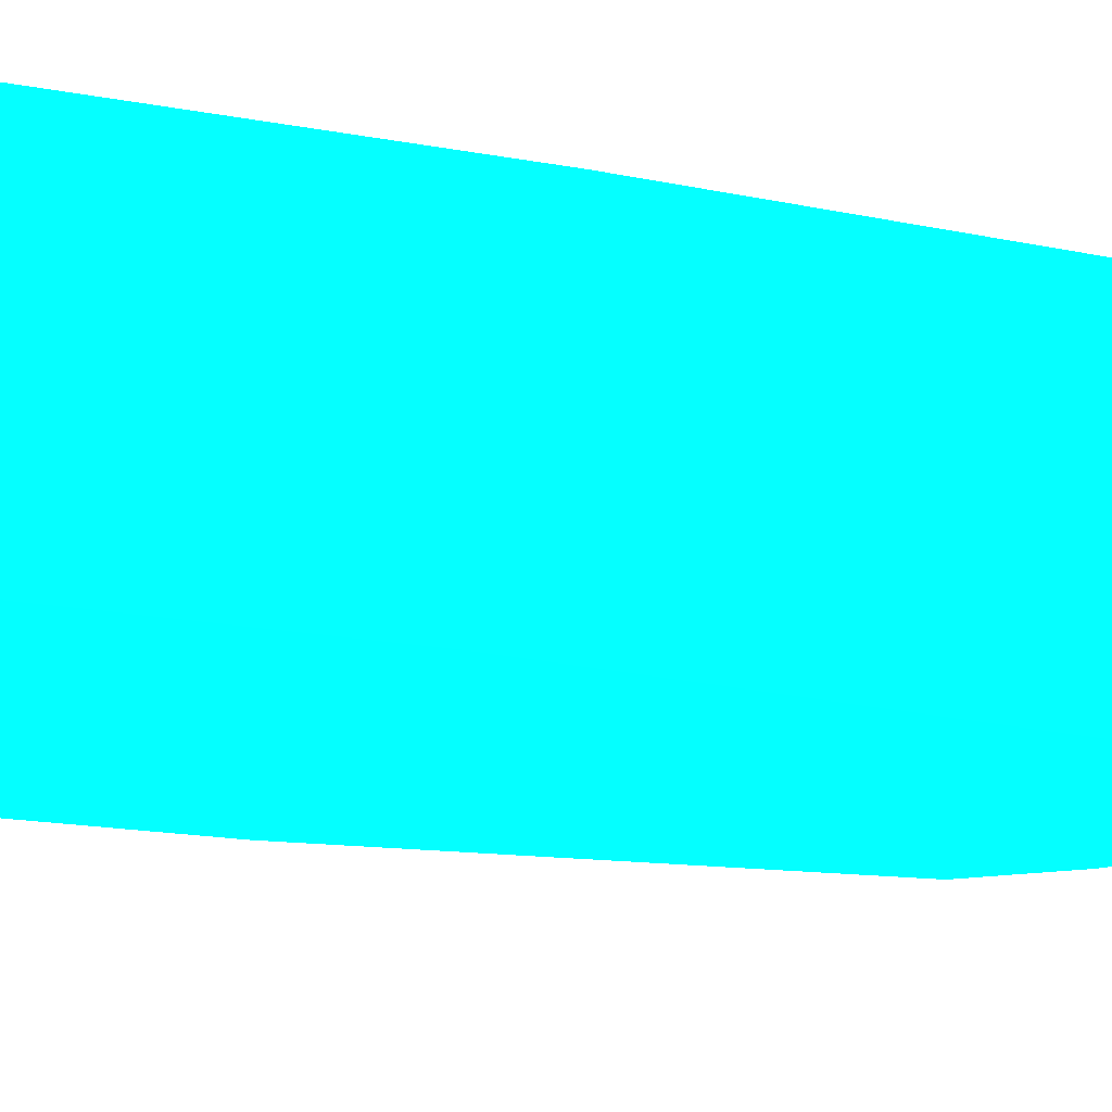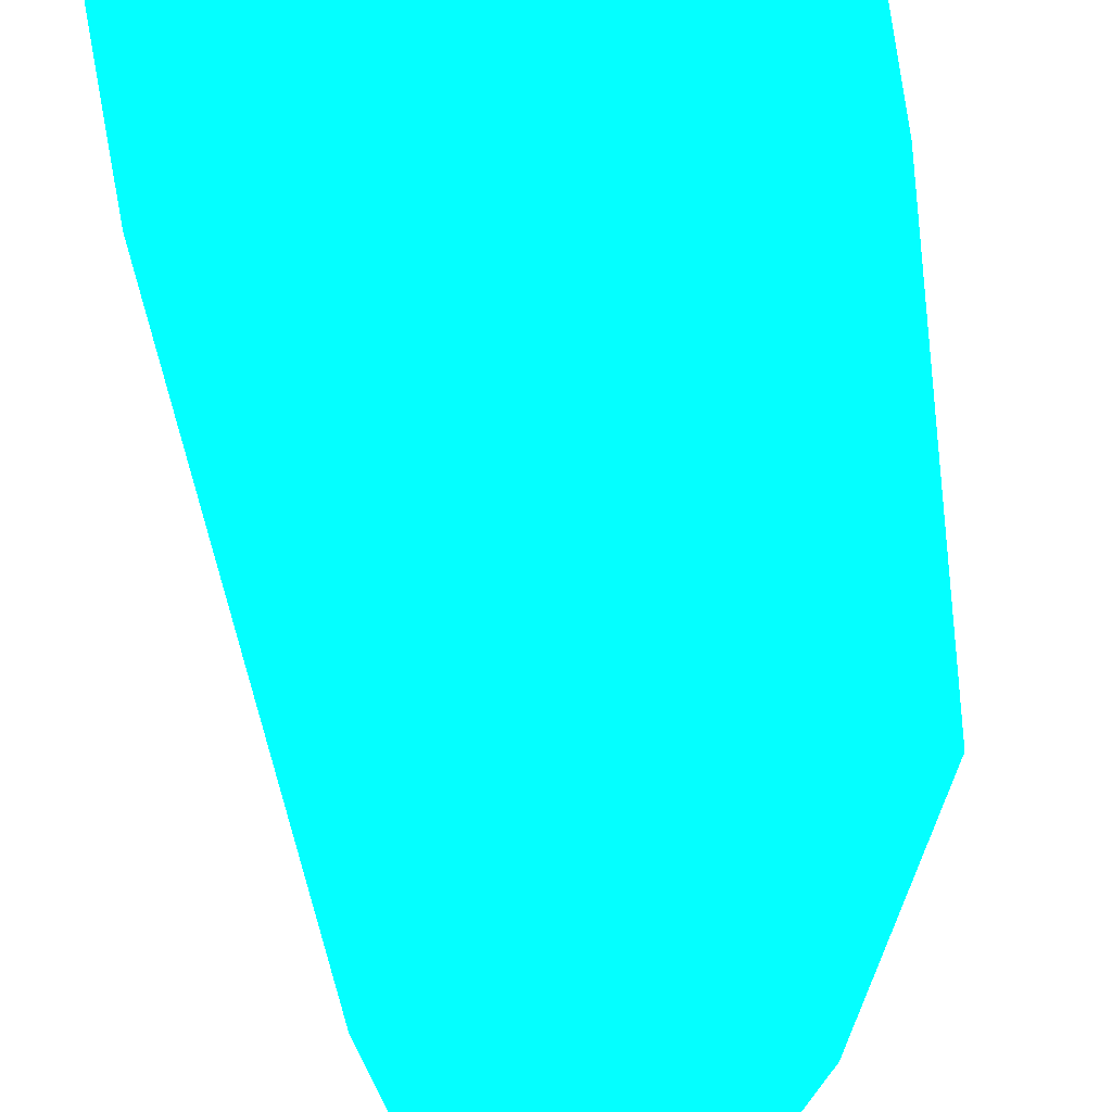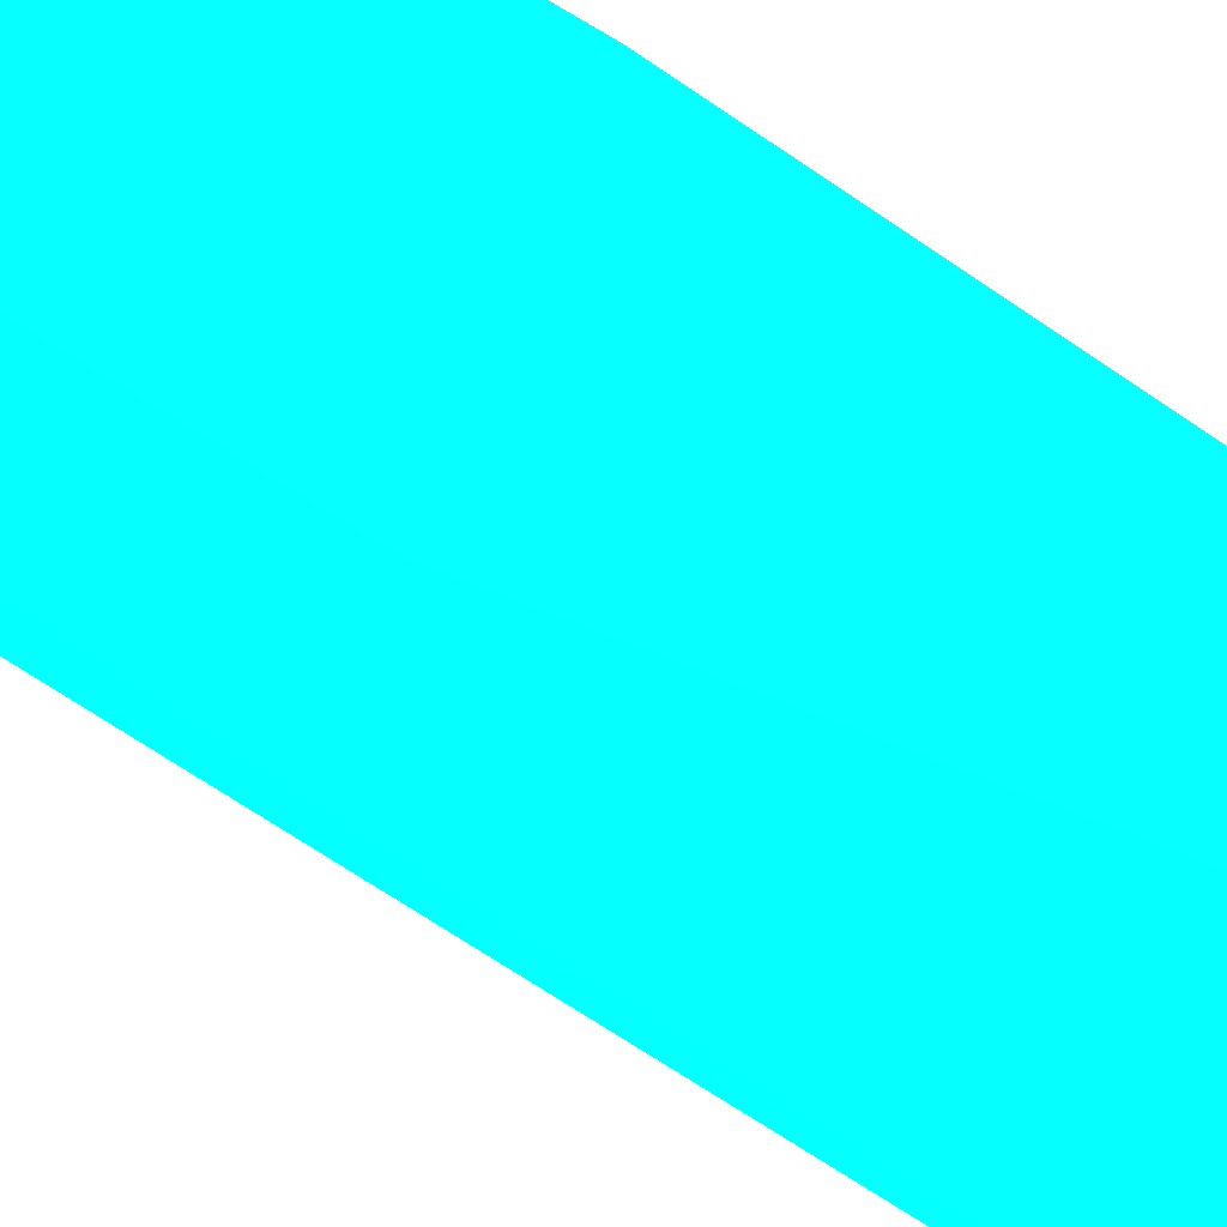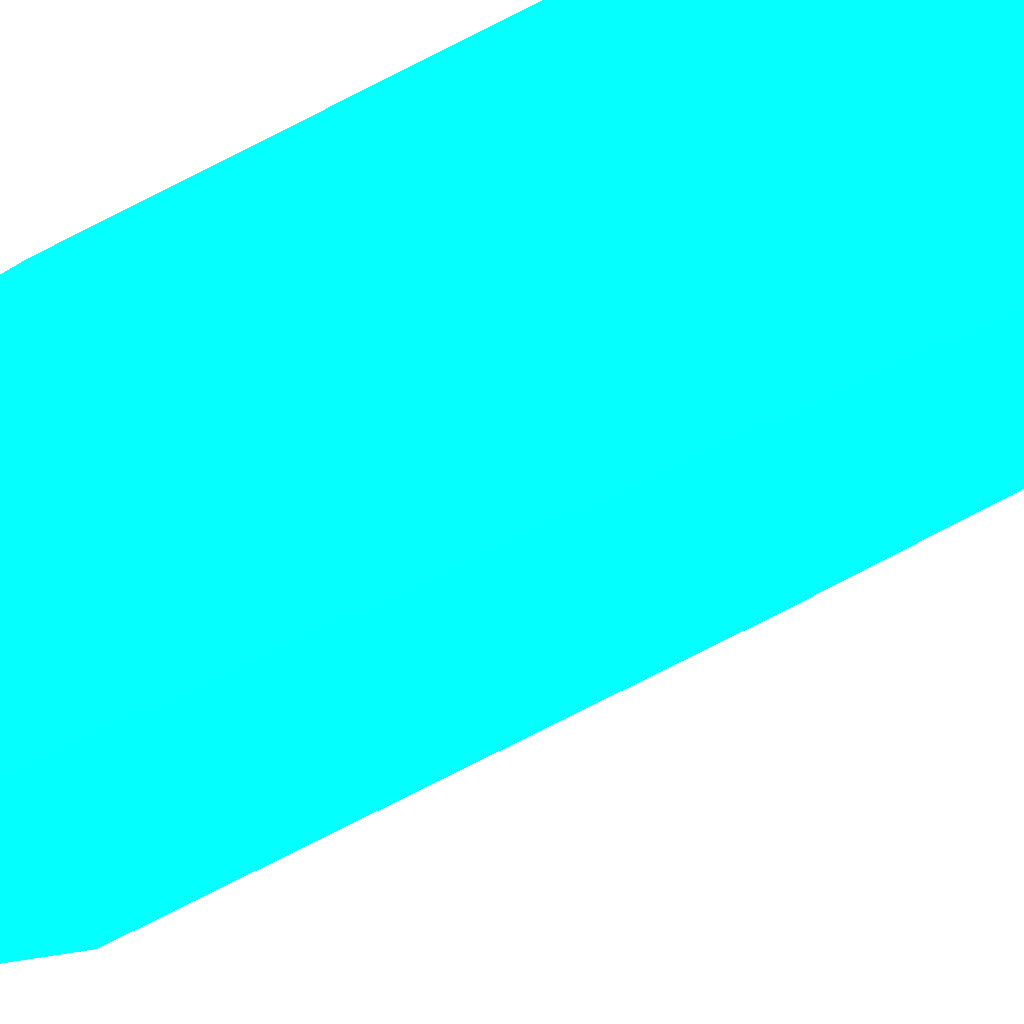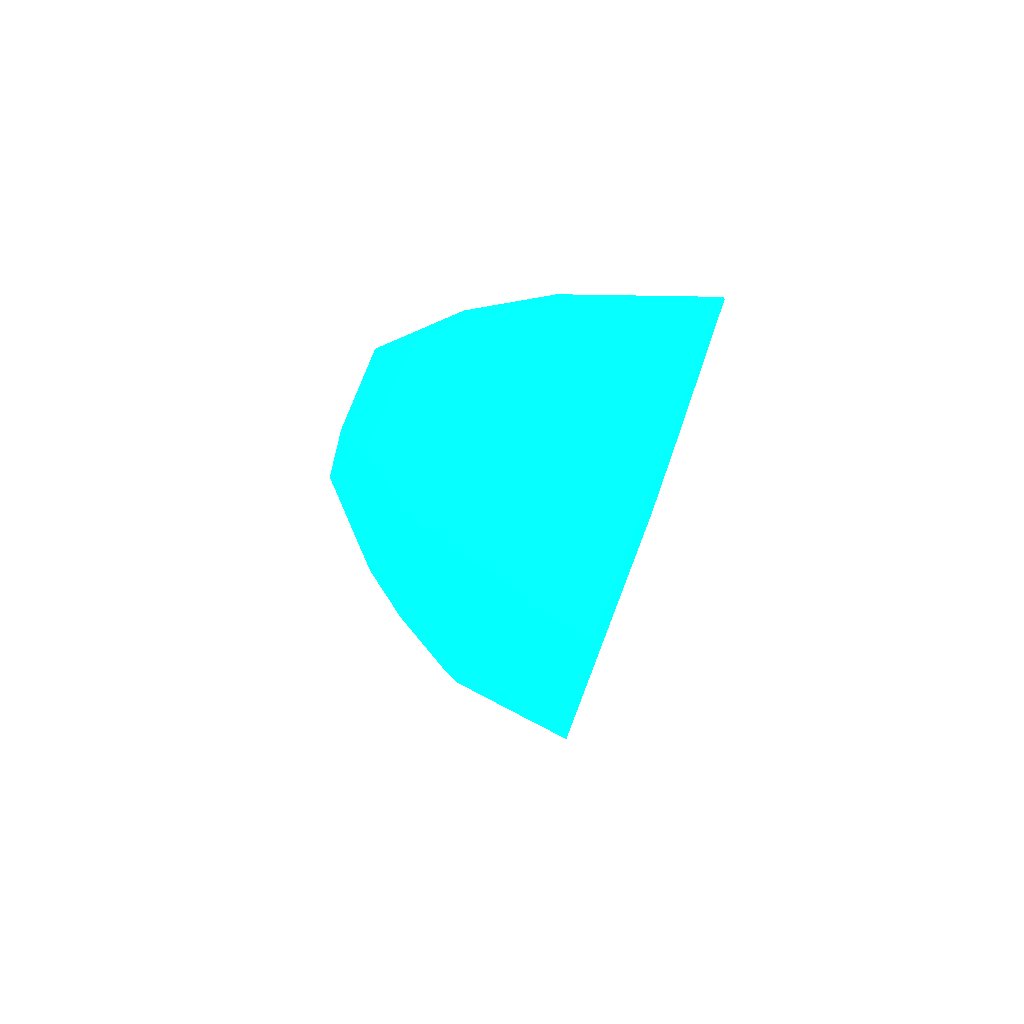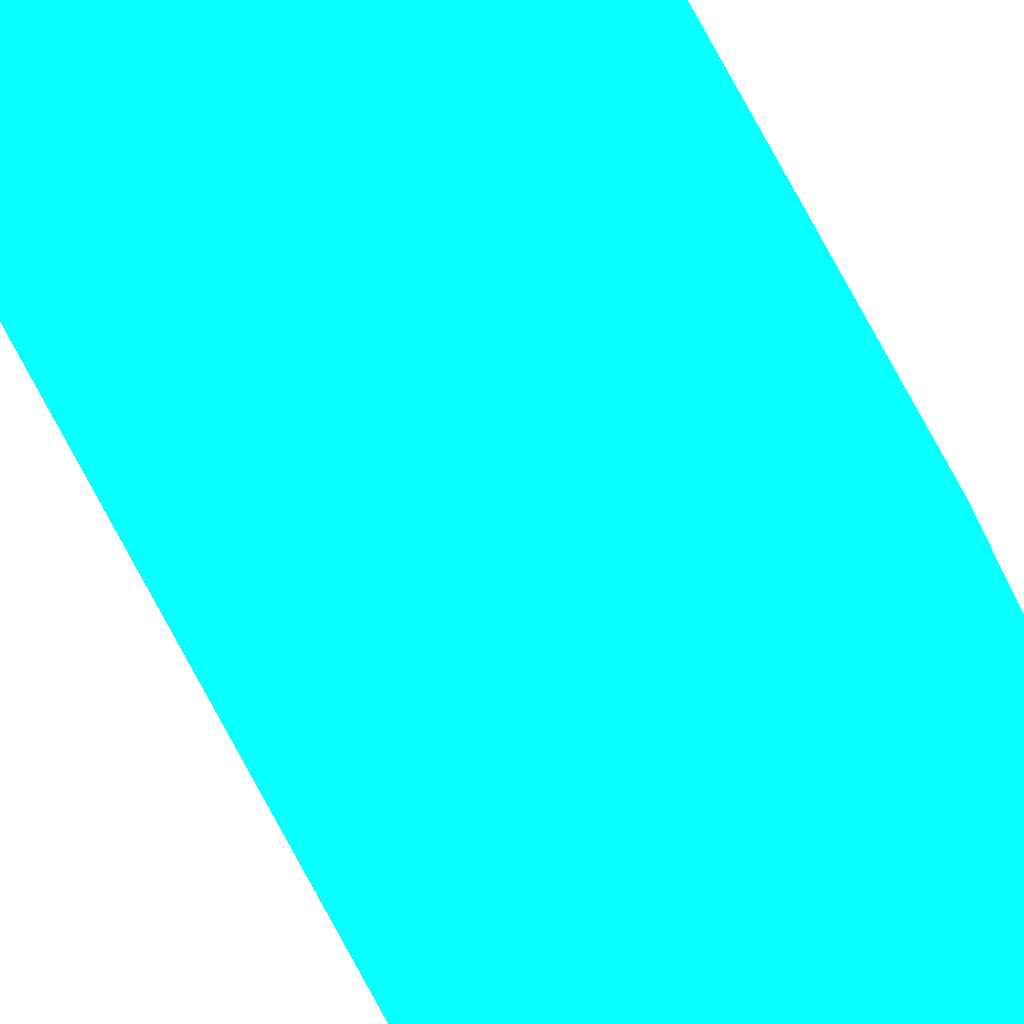
<metadata>
{"format":"obj","ext":"obj","renderer":"f3d","projection":"perspective","resolution":1024,"background":"white","views":[{"elev":-7.9,"azim":53.5,"up":"+Z"},{"elev":-42.6,"azim":7.0,"up":"+Z"},{"elev":-71.0,"azim":55.7,"up":"+Z"},{"elev":-44.5,"azim":-56.5,"up":"+Z"},{"elev":77.3,"azim":-68.9,"up":"+Y"},{"elev":79.7,"azim":-28.2,"up":"+Z"}]}
</metadata>
<code>
v 0.07582 -4.849 -6.992 0.01176 0.9882 0.8314
v 0.1602 -3.2 -6.992 0.01176 0.9882 0.8314
v 0.08369 -4.849 -7.079 0.01176 0.9882 0.8314
v 0.1294 -7.494 -6.992 0.01176 0.9882 0.8314
v 2.035 -3.2 -6.992 0.01176 0.9882 0.8314
v 0.1759 -3.2 -7.126 0.01176 0.9882 0.8314
v 0.2815 -3.968 -7.961 0.01176 0.9882 0.8314
v 0.2538 -7.494 -7.961 0.01176 0.9882 0.8314
v 0.3445 -8.732 -7.945 0.01176 0.9882 0.8314
v 0.2828 -8.732 -7.396 0.01176 0.9882 0.8314
v 0.2387 -8.732 -6.992 0.01176 0.9882 0.8314
v 2.309 -3.968 -6.992 0.01176 0.9882 0.8314
v 1.815 -3.408 -7.803 0.01176 0.9882 0.8314
v 1.918 -3.2 -7.281 0.01176 0.9882 0.8314
v 0.3919 -3.2 -7.974 0.01176 0.9882 0.8314
v 0.5994 -3.968 -8.632 0.01176 0.9882 0.8314
v 0.6059 -6.612 -8.615 0.01176 0.9882 0.8314
v 0.6669 -8.732 -8.554 0.01176 0.9882 0.8314
v 2.166 -8.732 -6.992 0.01176 0.9882 0.8314
v 2.296 -6.683 -6.992 0.01176 0.9882 0.8314
v 1.734 -3.968 -8.302 0.01176 0.9882 0.8314
v 1.479 -3.2 -8.114 0.01176 0.9882 0.8314
v 1.588 -3.2 -7.966 0.01176 0.9882 0.8314
v 1.771 -3.2 -7.625 0.01176 0.9882 0.8314
v 0.4601 -3.2 -8.118 0.01176 0.9882 0.8314
v 0.717 -3.294 -8.548 0.01176 0.9882 0.8314
v 1.293 -3.968 -8.632 0.01176 0.9882 0.8314
v 1.258 -6.612 -8.615 0.01176 0.9882 0.8314
v 1.187 -8.732 -8.554 0.01176 0.9882 0.8314
v 1.944 -8.732 -7.45 0.01176 0.9882 0.8314
v 1.73 -8.732 -7.873 0.01176 0.9882 0.8314
v 1.698 -6.612 -8.176 0.01176 0.9882 0.8314
v 1.173 -3.294 -8.548 0.01176 0.9882 0.8314
v 1.274 -3.2 -8.362 0.01176 0.9882 0.8314
v 0.6258 -3.2 -8.372 0.01176 0.9882 0.8314
v 1.611 -8.375 -8.126 0.01176 0.9882 0.8314
v 1.626 -8.732 -8.07 0.01176 0.9882 0.8314
v 0.9402 -3.2 -8.372 0.01176 0.9882 0.8314
f 1 2 3
f 1 3 4
f 1 4 11
f 1 11 19
f 1 19 20
f 1 20 12
f 1 12 5
f 1 5 2
f 2 5 14
f 2 14 24
f 2 24 23
f 2 23 22
f 2 22 34
f 2 34 38
f 2 38 35
f 2 35 25
f 2 25 15
f 2 15 6
f 2 6 3
f 3 6 7
f 3 7 8
f 3 8 4
f 4 8 9
f 4 9 10
f 4 10 11
f 5 12 13
f 5 13 14
f 6 15 7
f 7 15 16
f 7 16 8
f 8 17 18
f 8 18 9
f 8 16 17
f 9 18 29
f 9 29 37
f 9 37 31
f 9 31 30
f 9 30 19
f 9 19 11
f 9 11 10
f 12 20 21
f 12 21 13
f 13 22 23
f 13 23 24
f 13 24 14
f 13 21 22
f 15 25 16
f 16 25 26
f 16 26 33
f 16 33 27
f 16 27 28
f 16 28 17
f 17 28 29
f 17 29 18
f 19 30 20
f 20 30 31
f 20 31 32
f 20 32 21
f 21 27 33
f 21 33 22
f 21 32 28
f 21 28 27
f 22 33 34
f 25 35 26
f 26 35 38
f 26 38 33
f 28 32 29
f 29 36 37
f 29 32 36
f 31 37 32
f 32 37 36
f 33 38 34

</code>
